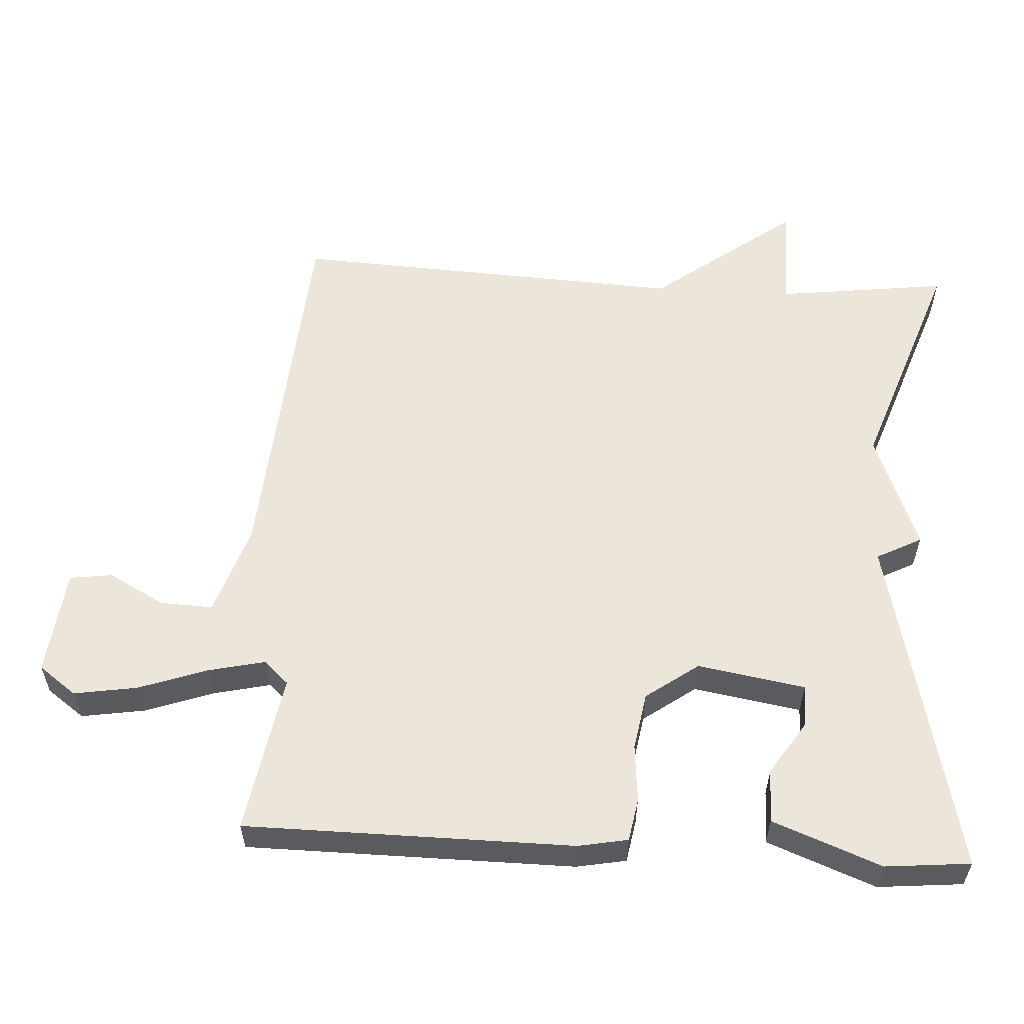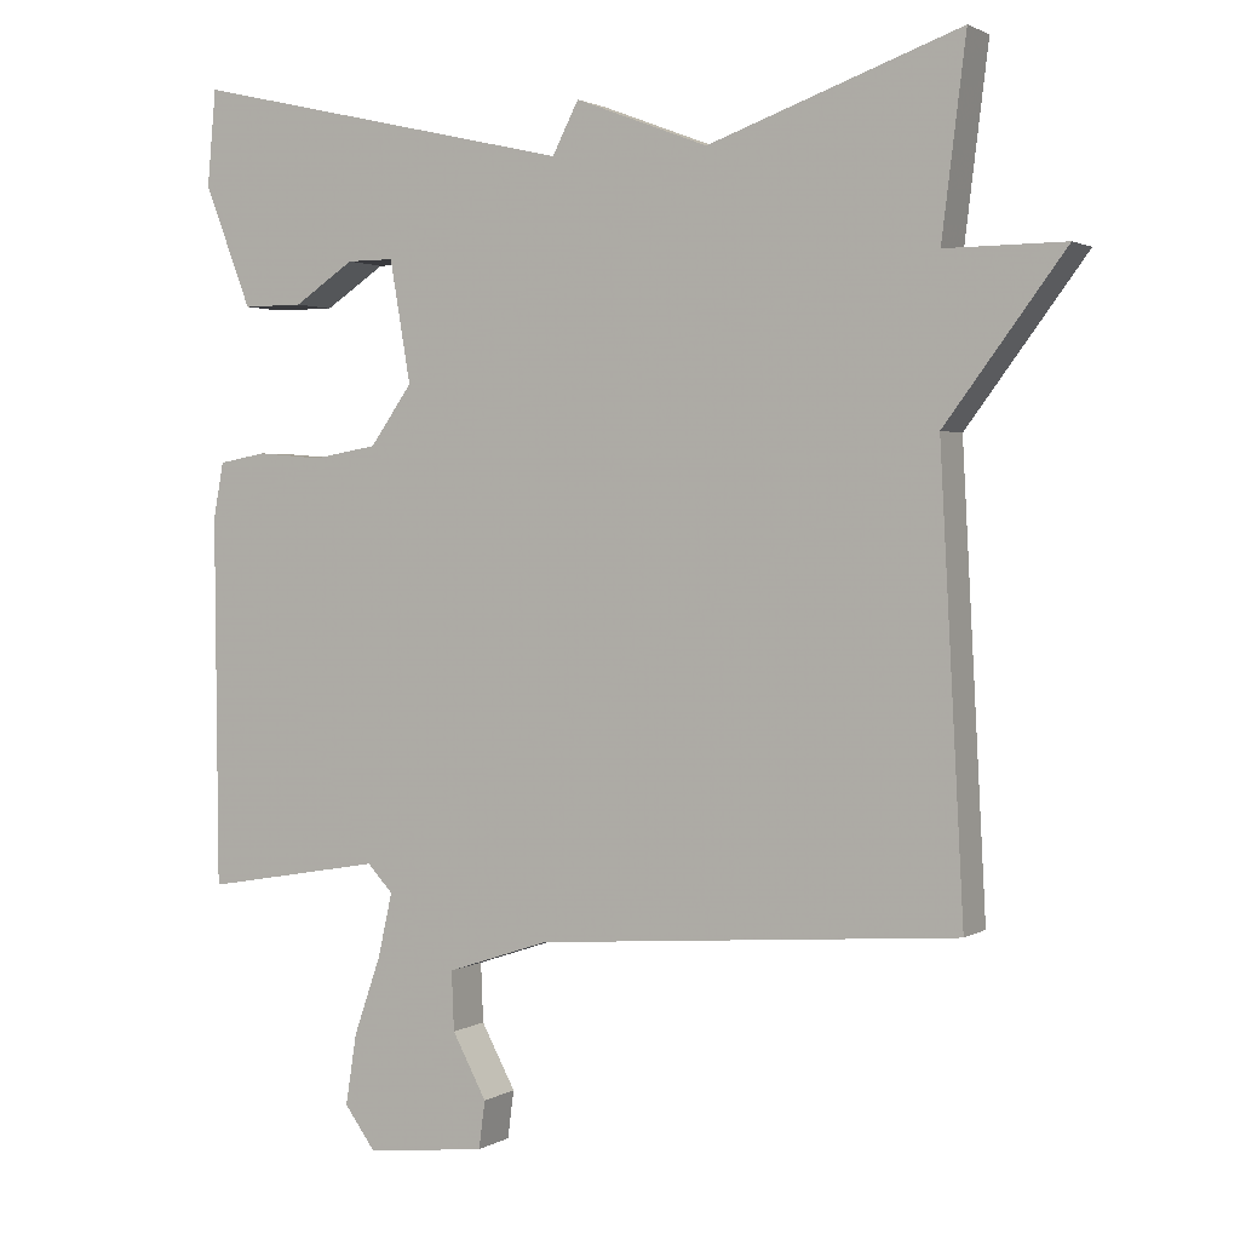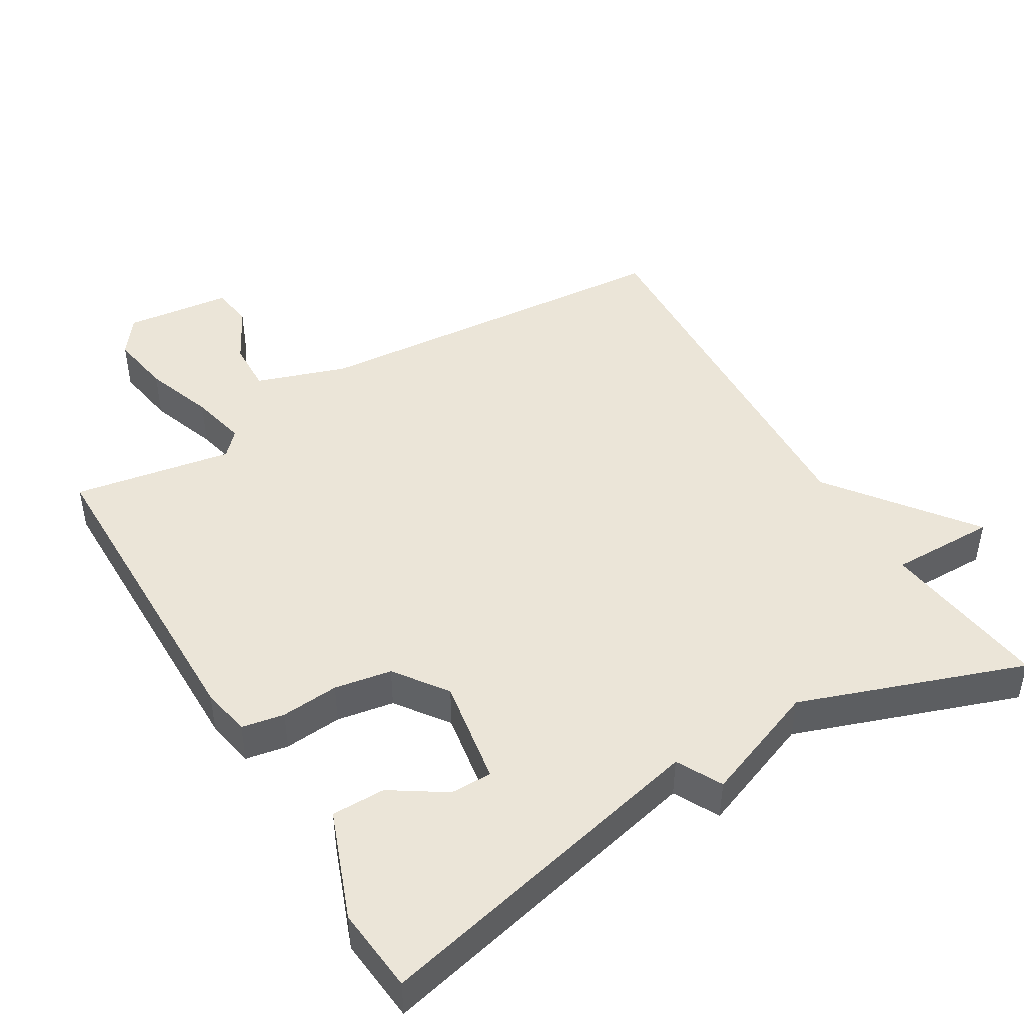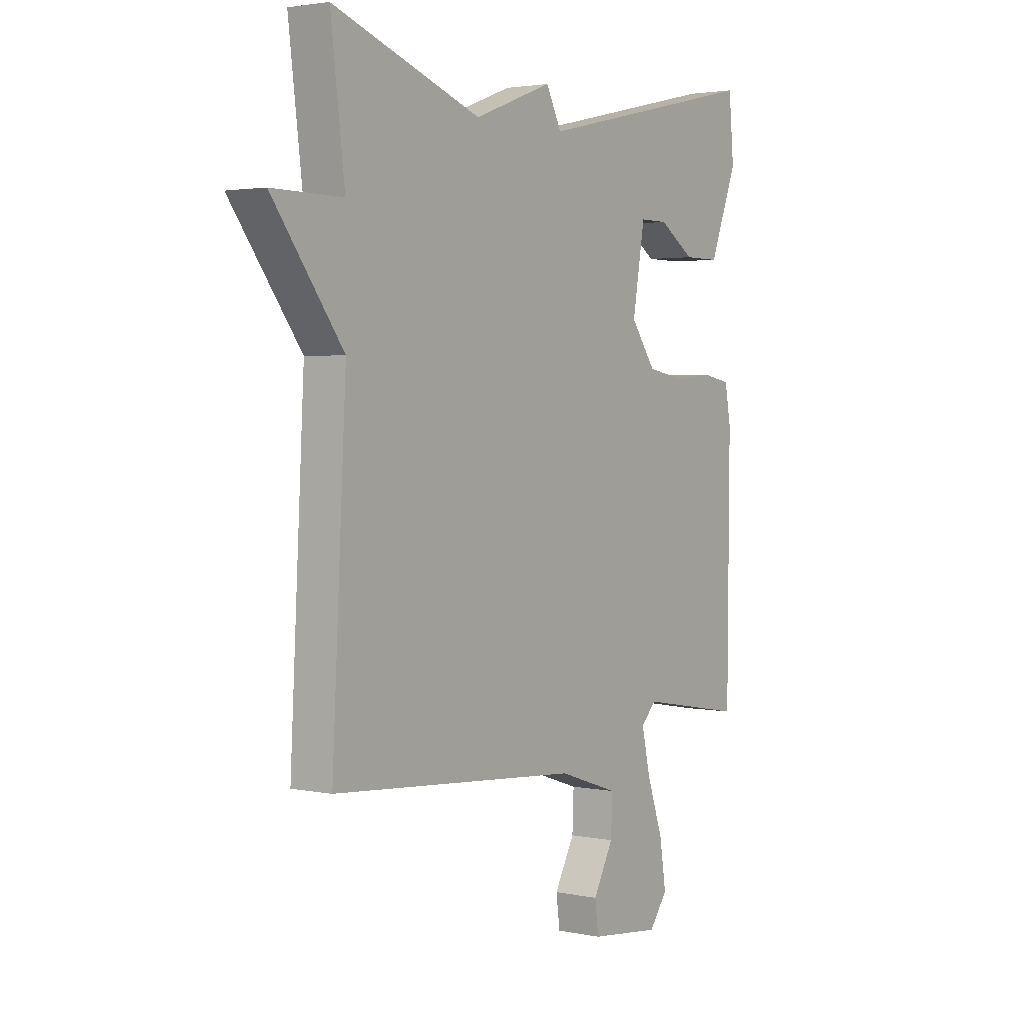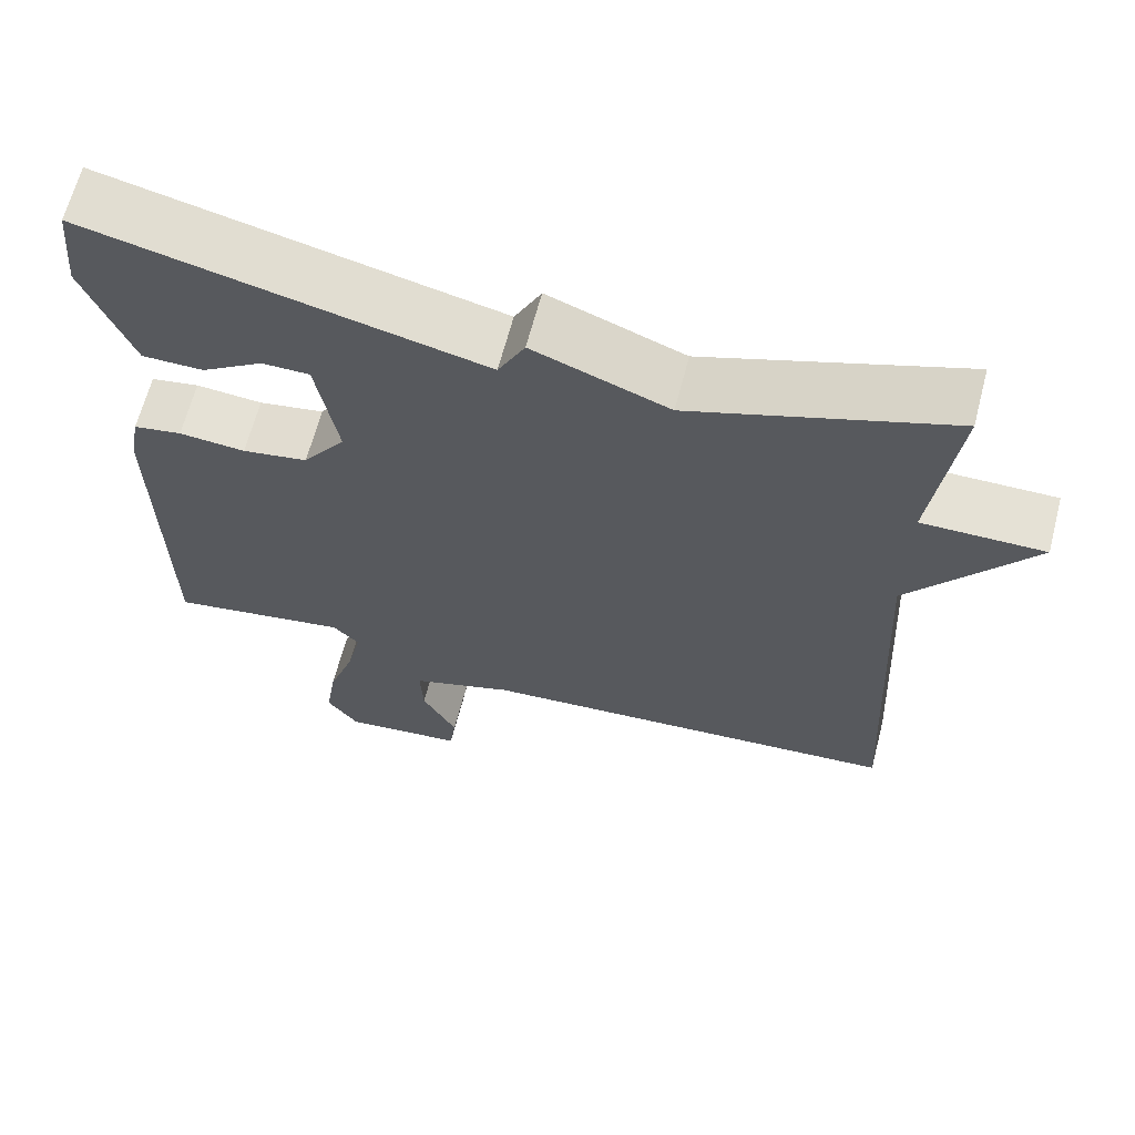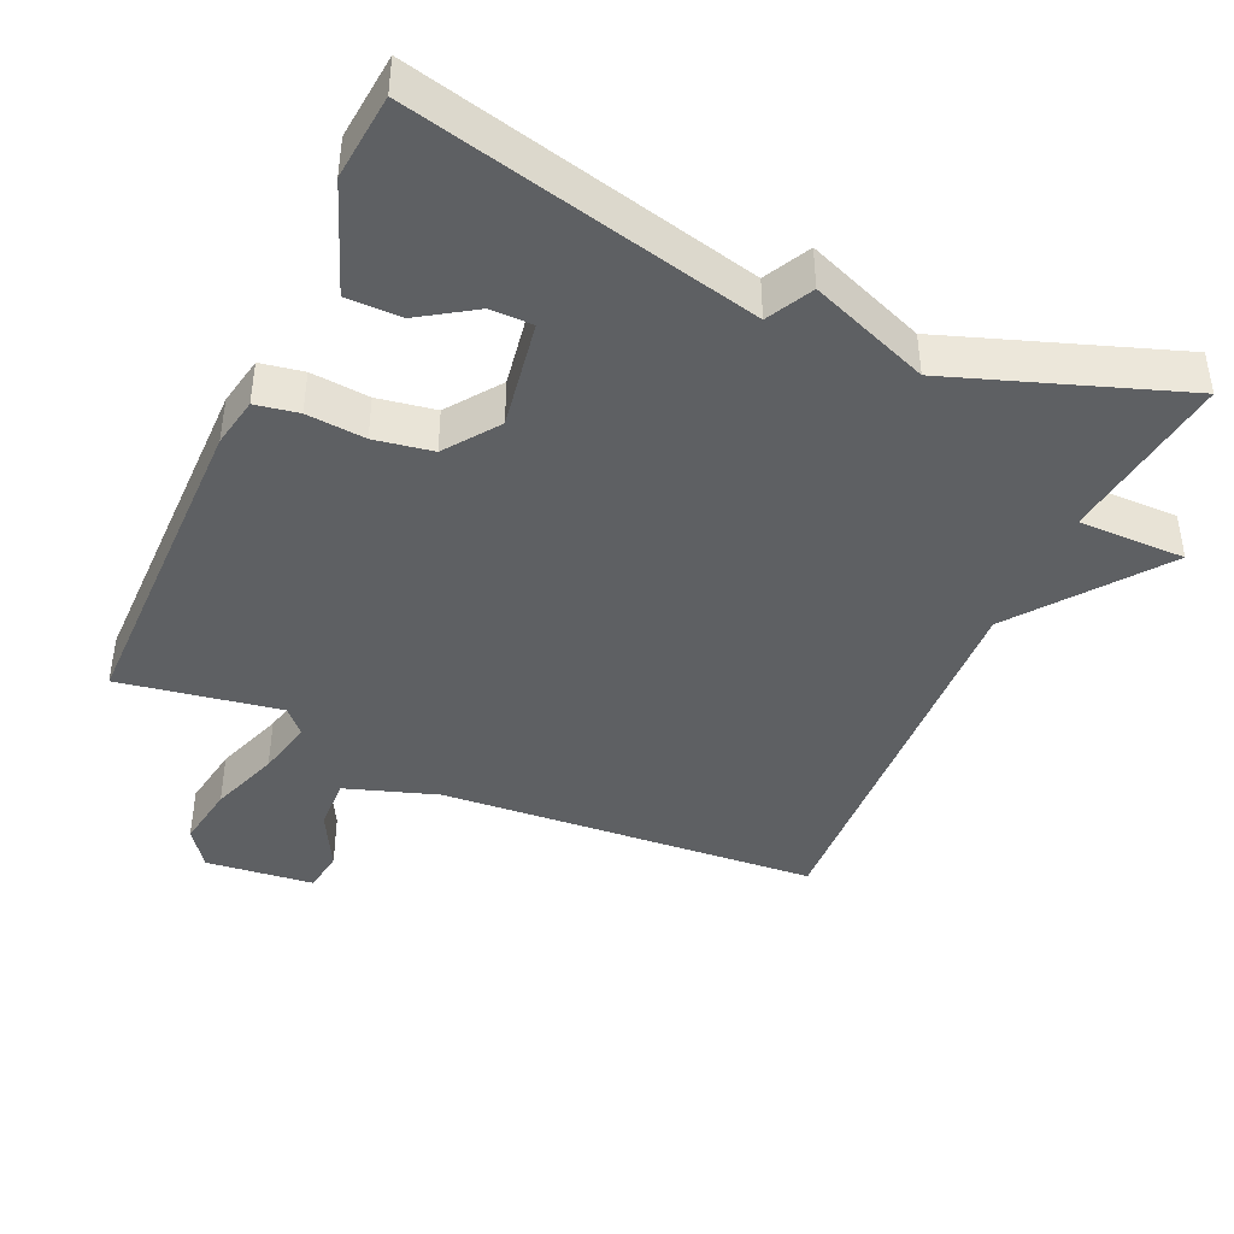
<metadata>
{"format":"obj","ext":"obj","renderer":"f3d","projection":"perspective","resolution":1024,"background":"white","views":[{"elev":57.3,"azim":-86.8,"up":"+Y"},{"elev":1.9,"azim":27.6,"up":"+Z"},{"elev":45.7,"azim":-31.0,"up":"+Y"},{"elev":2.5,"azim":125.3,"up":"+Z"},{"elev":64.9,"azim":14.6,"up":"+Z"},{"elev":-42.3,"azim":-24.4,"up":"+Y"}]}
</metadata>
<code>
v -0.5 0.07 -0.5
v -0.504 0.07 -0.037
v -0.491 0.07 0.033
v -0.431 0.07 0.044
v -0.349 0.07 0.037
v -0.268 0.07 0.051
v -0.215 0.07 0.125
v -0.241 0.07 0.277
v -0.3 0.07 0.277
v -0.376 0.07 0.227
v -0.452 0.07 0.227
v -0.511 0.07 0.38
v -0.5 0.07 0.5
v -0.016 0.07 0.388
v 0.017 0.07 0.452
v 0.184 0.07 0.388
v 0.5 0.07 0.5
v 0.47 0.07 0.258
v 0.62 0.07 0.259
v 0.47 0.07 0.058
v 0.5 0.07 -0.5
v -0.029 0.07 -0.541
v -0.157 0.07 -0.584
v -0.154 0.07 -0.658
v -0.111 0.07 -0.738
v -0.119 0.07 -0.798
v -0.27 0.07 -0.815
v -0.309 0.07 -0.762
v -0.295 0.07 -0.673
v -0.261 0.07 -0.575
v -0.243 0.07 -0.495
v -0.275 0.07 -0.461
v -0.5 0 -0.5
v -0.504 0 -0.037
v -0.491 0 0.033
v -0.431 0 0.044
v -0.349 0 0.037
v -0.268 0 0.051
v -0.215 0 0.125
v -0.241 0 0.277
v -0.3 0 0.277
v -0.376 0 0.227
v -0.452 0 0.227
v -0.511 0 0.38
v -0.5 0 0.5
v -0.016 0 0.388
v 0.017 0 0.452
v 0.184 0 0.388
v 0.5 0 0.5
v 0.47 0 0.258
v 0.62 0 0.259
v 0.47 0 0.058
v 0.5 0 -0.5
v -0.029 0 -0.541
v -0.157 0 -0.584
v -0.154 0 -0.658
v -0.111 0 -0.738
v -0.119 0 -0.798
v -0.27 0 -0.815
v -0.309 0 -0.762
v -0.295 0 -0.673
v -0.261 0 -0.575
v -0.243 0 -0.495
v -0.275 0 -0.461
f 28 29 30
f 27 28 30
f 26 27 30
f 25 26 30
f 24 25 30
f 23 24 30 31
f 22 23 31 32
f 20 21 22 32
f 32 1 2
f 20 32 2
f 19 20 2
f 18 19 2
f 14 15 16
f 11 12 13 14
f 9 10 11
f 9 11 14
f 8 9 14 16
f 2 3 4 5
f 2 5 6
f 18 2 6
f 18 6 7
f 17 18 7
f 16 17 7
f 7 8 16
f 62 61 60
f 62 60 59
f 62 59 58
f 62 58 57
f 62 57 56
f 63 62 56 55
f 64 63 55 54
f 64 54 53 52
f 34 33 64
f 34 64 52
f 34 52 51
f 34 51 50
f 48 47 46
f 46 45 44 43
f 43 42 41
f 46 43 41
f 48 46 41 40
f 37 36 35 34
f 38 37 34
f 38 34 50
f 39 38 50
f 39 50 49
f 39 49 48
f 48 40 39
f 1 33 34 2
f 2 34 35 3
f 3 35 36 4
f 4 36 37 5
f 5 37 38 6
f 6 38 39 7
f 7 39 40 8
f 8 40 41 9
f 9 41 42 10
f 10 42 43 11
f 11 43 44 12
f 12 44 45 13
f 13 45 46 14
f 14 46 47 15
f 15 47 48 16
f 16 48 49 17
f 17 49 50 18
f 18 50 51 19
f 19 51 52 20
f 20 52 53 21
f 21 53 54 22
f 22 54 55 23
f 23 55 56 24
f 24 56 57 25
f 25 57 58 26
f 26 58 59 27
f 27 59 60 28
f 28 60 61 29
f 29 61 62 30
f 30 62 63 31
f 31 63 64 32
f 32 64 33 1

</code>
